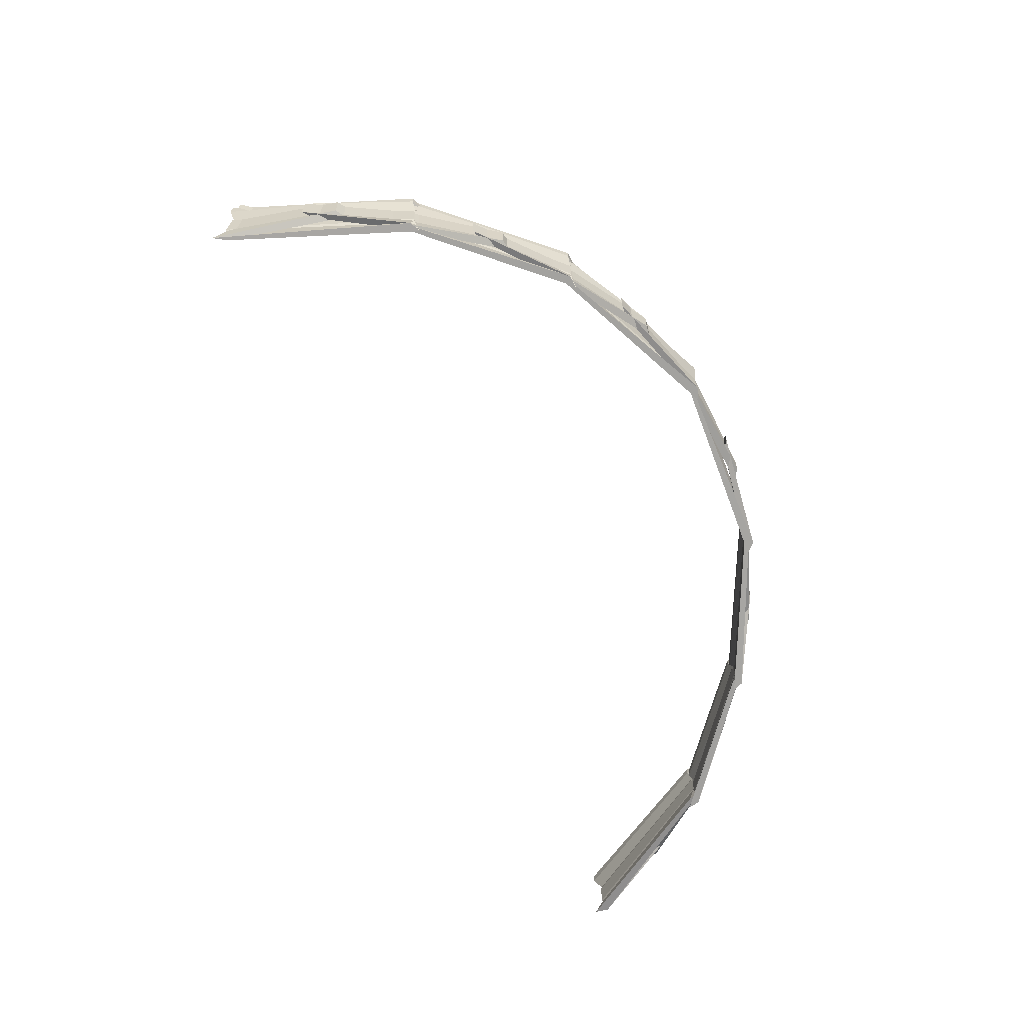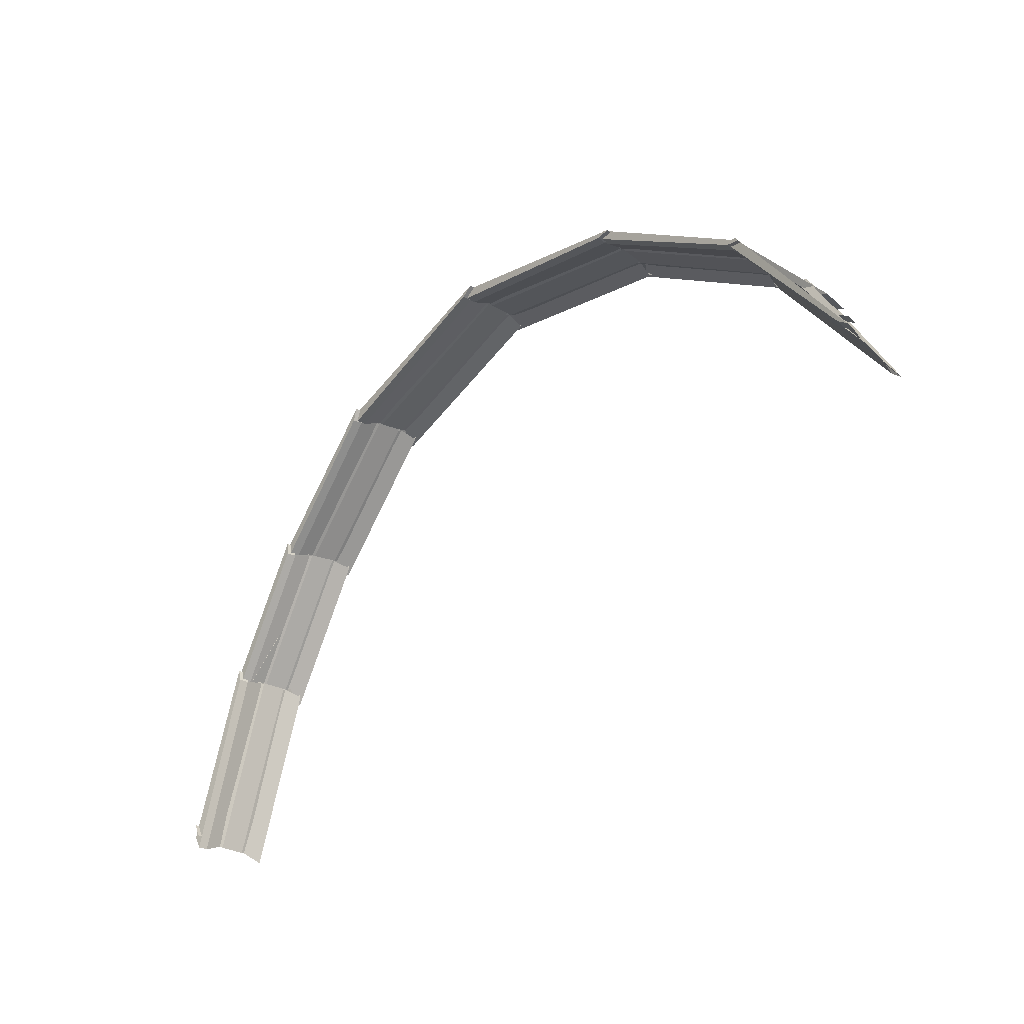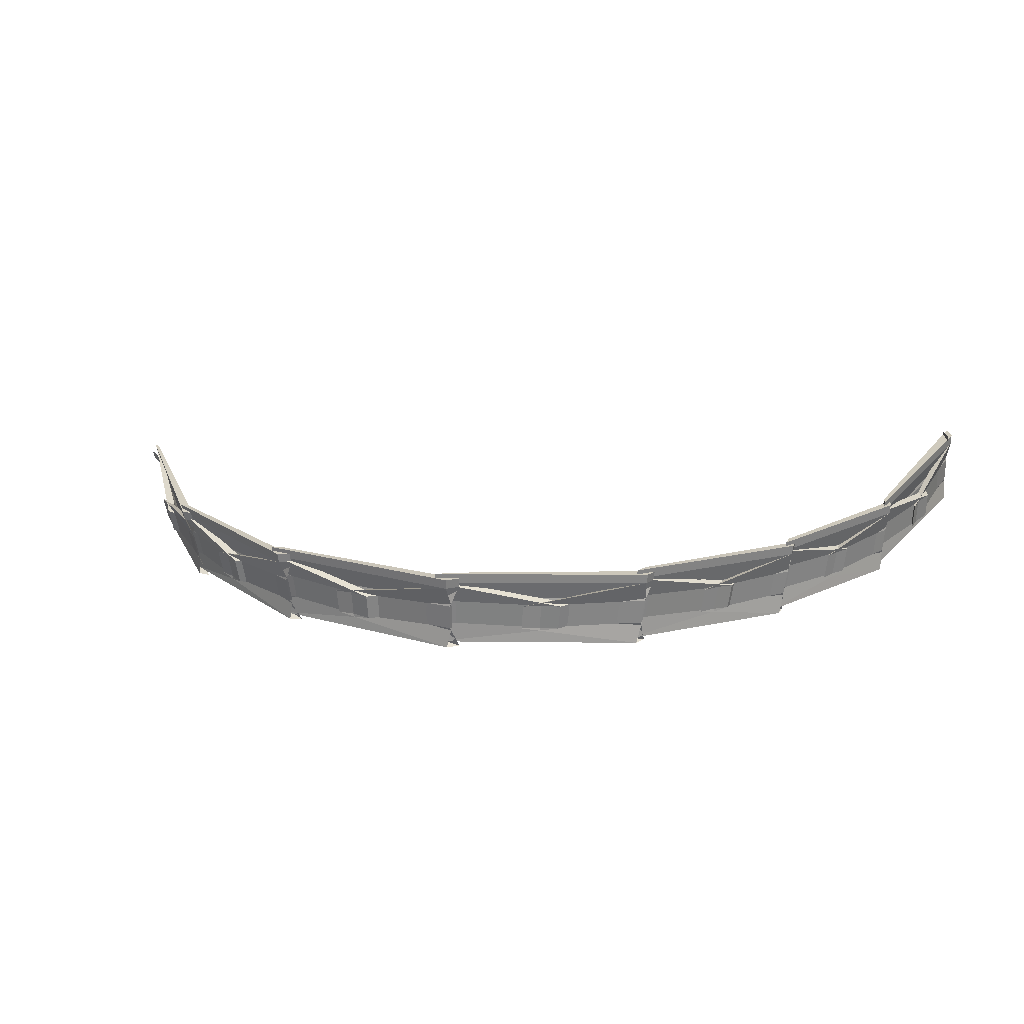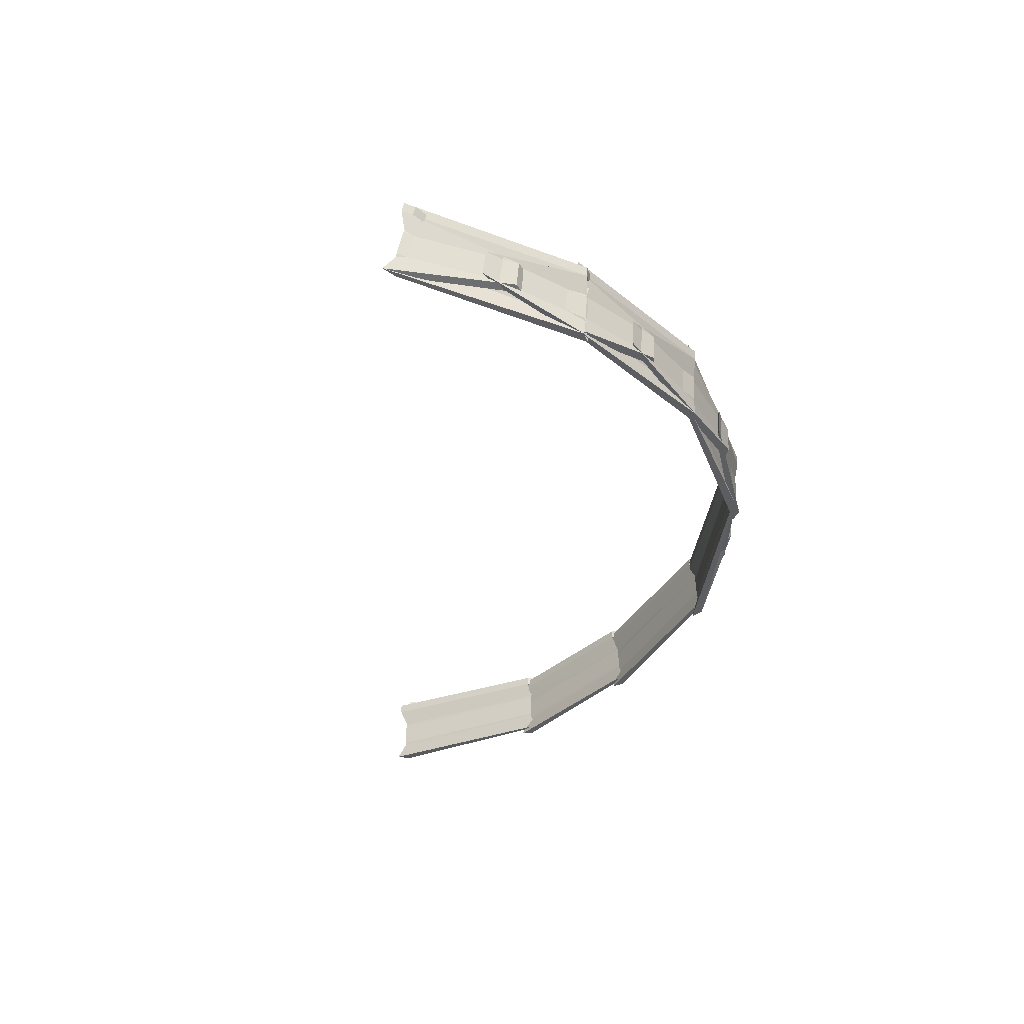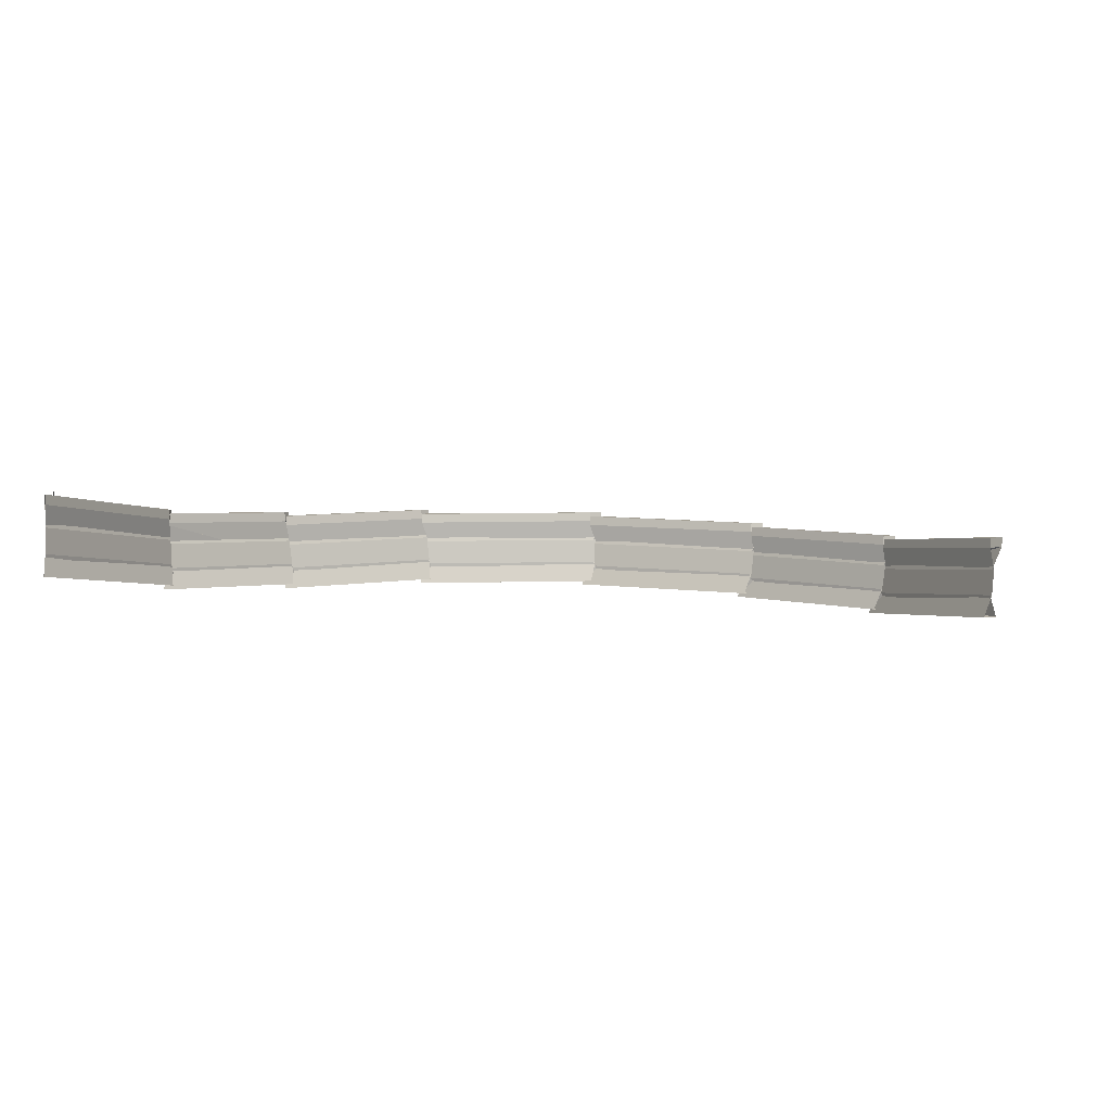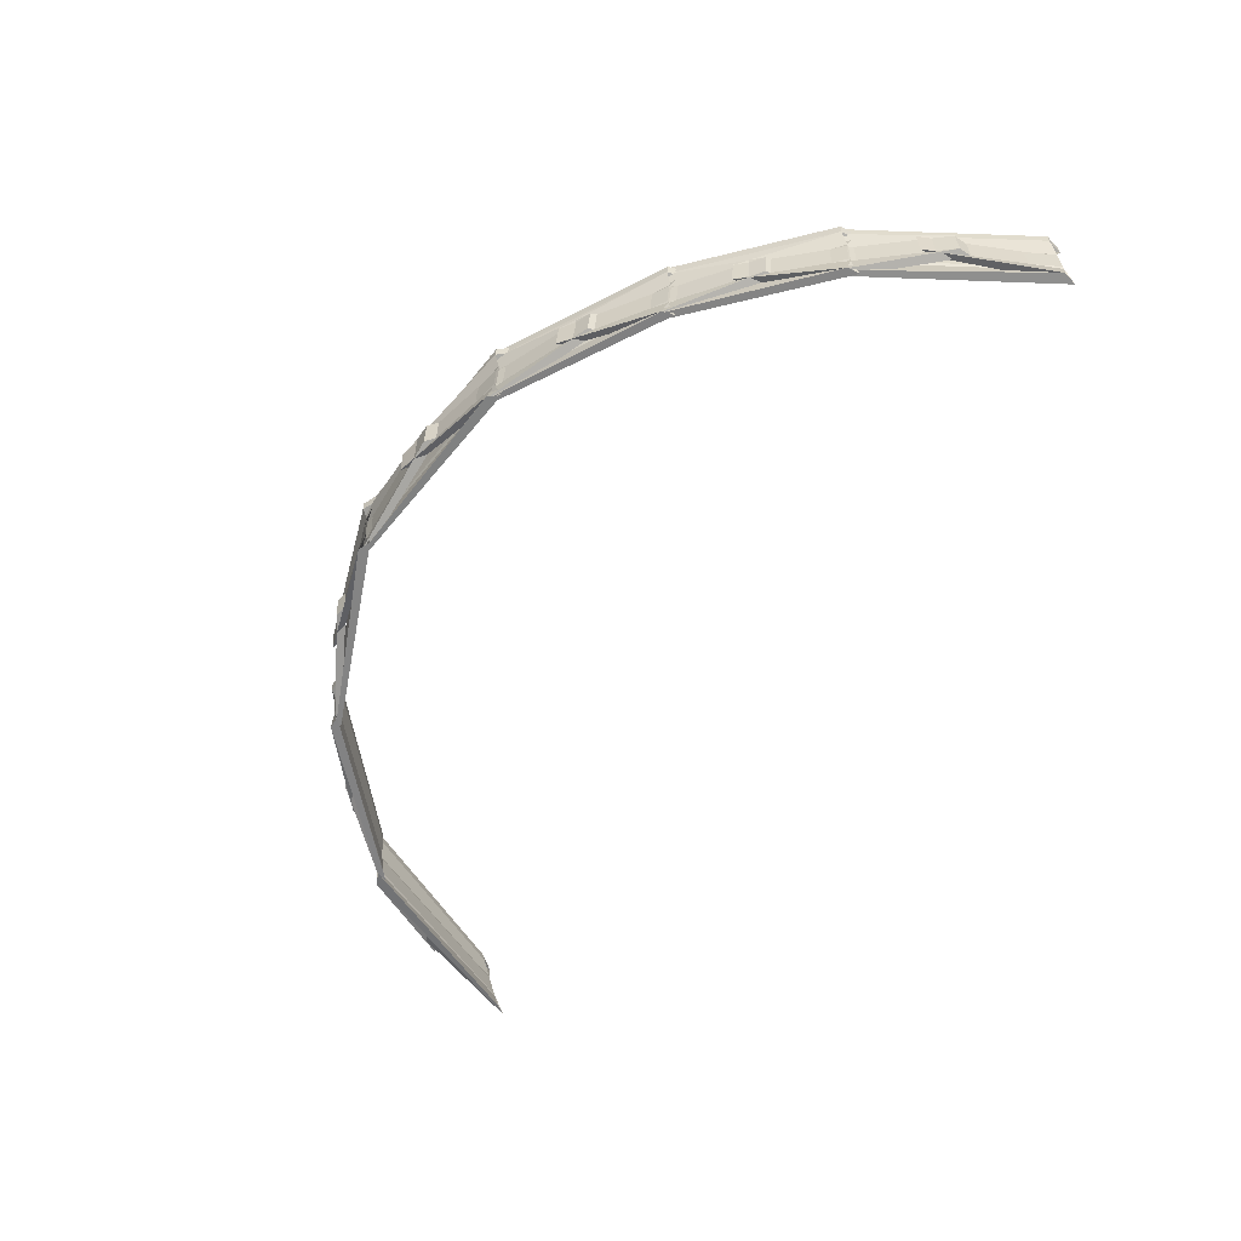
<metadata>
{"format":"obj","ext":"obj","renderer":"f3d","projection":"perspective","resolution":1024,"background":"white","views":[{"elev":-70.8,"azim":-48.7,"up":"+Y"},{"elev":-27.6,"azim":-131.5,"up":"+Z"},{"elev":26.5,"azim":19.1,"up":"+Y"},{"elev":-39.0,"azim":-77.2,"up":"+Y"},{"elev":-0.4,"azim":-166.2,"up":"+Y"},{"elev":-58.2,"azim":72.0,"up":"+Y"}]}
</metadata>
<code>
o blank.002
v 66.15 9.368 0.4118
v 66.14 12.58 0.4896
v 65.79 6.583 -0.05127
v 66.61 6.594 1.495
v 66.28 9.37 0.6515
v 66.27 12.59 0.7342
v 65.77 15.33 0.1436
v 66.62 15.34 1.766
v 65.77 16.57 0.1462
v 66.62 16.58 1.781
v 64.97 8.179 9.467
v 65.45 8.173 11
v 65.51 11.39 11.19
v 65.02 11.39 9.663
v 60.47 7.708 22.15
v 66.51 8.893 -0.5311
v 66.49 12.11 -0.468
v 60.66 10.92 22.17
v 64.17 7.941 14.98
v 63.79 7.926 13.51
v 63.88 11.14 13.68
v 64.27 11.16 15.14
v 60.11 4.921 21.71
v 66.14 6.132 -1.501
v 67.01 6.155 0.02793
v 60.34 4.991 23.15
v 66.99 14.9 0.2303
v 66.08 14.88 -1.384
v 66.07 16.11 -1.397
v 66.98 16.14 0.2307
v 60.51 7.718 22.37
v 66.64 8.896 -0.2923
v 66.63 12.11 -0.2239
v 60.69 10.93 22.39
v 60.61 13.65 21.79
v 60.88 13.71 23.17
v 60.68 14.88 21.79
v 60.95 14.95 23.17
v 56.93 7.232 28.34
v 57.06 7.334 29.73
v 57.34 10.54 29.63
v 57.2 10.44 28.25
v 50.05 7.812 38.55
v 61.07 7.173 21.68
v 61.25 10.38 21.72
v 50.42 11.01 38.38
v 55.07 7.466 32.72
v 54.99 7.352 31.33
v 55.29 10.56 31.21
v 55.38 10.67 32.6
v 49.64 5.018 38.24
v 60.9 4.39 20.85
v 61.14 4.454 22.31
v 49.56 5.156 39.69
v 61.64 13.18 22.39
v 61.36 13.12 20.99
v 61.43 14.35 21
v 61.71 14.41 22.39
v 50.04 7.833 38.77
v 61.11 7.183 21.9
v 61.29 10.39 21.94
v 50.41 11.03 38.6
v 50.62 13.71 37.78
v 50.56 13.85 39.21
v 50.77 14.94 37.71
v 50.71 15.07 39.14
v 45.07 7.676 44.04
v 44.83 7.821 45.49
v 45.22 11.02 45.31
v 45.46 10.87 43.87
v 34.72 8.447 53.08
v 50.71 7.237 38.26
v 51.06 10.43 38.09
v 35.08 11.65 52.99
v 41.95 8.049 48.17
v 42.29 7.904 46.72
v 42.68 11.1 46.57
v 42.34 11.25 48.02
v 34.48 5.649 52.66
v 50.55 4.421 37.63
v 50.49 4.557 39.08
v 33.82 5.785 54.11
v 51.47 13.25 38.62
v 51.51 13.11 37.19
v 51.65 14.34 37.12
v 51.62 14.48 38.55
v 34.62 8.468 53.3
v 50.7 7.258 38.48
v 51.06 10.45 38.31
v 34.98 11.67 53.22
v 35.48 14.35 52.42
v 34.81 14.49 53.9
v 35.64 15.58 52.38
v 34.96 15.72 53.86
v 27.1 8.152 57.2
v 26.15 8.257 58.53
v 26.42 11.47 58.54
v 27.39 11.36 57.2
v 12.2 8.142 61.48
v 35.53 7.879 52.94
v 35.89 11.08 52.85
v 12.26 11.35 61.64
v 21.82 8.298 60.06
v 22.92 8.213 58.82
v 23.14 11.43 58.88
v 22.03 11.51 60.13
v 12.47 5.359 60.95
v 35.66 5.06 52.27
v 35.04 5.198 53.73
v 11.12 5.394 61.93
v 36.03 13.9 53.49
v 36.67 13.76 52
v 36.83 14.99 51.95
v 36.19 15.13 53.45
v 11.99 8.147 61.64
v 35.43 7.9 53.16
v 35.8 11.1 53.07
v 12.04 11.36 61.79
v 12.64 14.09 61.37
v 11.24 14.13 62.38
v 12.69 15.33 61.42
v 11.28 15.36 62.44
v 3.336 7.246 61.52
v 1.877 7.242 62.23
v 1.767 10.46 62.45
v 3.243 10.46 61.73
v -11.05 6.399 58.68
v 13.09 7.625 61.71
v 13.16 10.84 61.87
v -11.35 9.599 58.92
v -2.49 7.001 61.57
v -1.004 7.021 60.97
v -1.174 10.23 61.2
v -2.675 10.21 61.79
v -10.36 3.652 58.24
v 13.84 4.852 61.12
v 12.51 4.893 62.14
v -11.89 3.609 58.59
v 12.68 13.63 62.56
v 14.06 13.59 61.51
v 14.12 14.82 61.56
v 12.73 14.86 62.62
v -11.29 6.392 58.73
v 12.88 7.631 61.87
v 12.95 10.84 62.02
v -11.58 9.593 58.97
v -11.16 12.35 58.89
v -12.72 12.31 59.25
v -11.26 13.58 58.98
v -12.82 13.54 59.35
v -18.41 5.274 55.38
v -19.94 5.22 55.54
v -20.31 8.418 55.79
v -18.78 8.472 55.62
v -30.15 4.418 48.08
v -10.36 5.906 59.24
v -10.66 9.107 59.47
v -30.56 7.608 48.37
v -23.47 4.944 53.49
v -21.95 4.999 53.42
v -22.34 8.195 53.66
v -23.87 8.14 53.74
v -29.32 1.686 47.75
v -9.242 3.189 58.94
v -10.78 3.147 59.33
v -30.87 1.64 47.58
v -11.59 11.85 59.97
v -10.02 11.89 59.58
v -10.11 13.12 59.68
v -11.68 13.08 60.07
v -30.39 4.411 48.06
v -10.6 5.899 59.29
v -10.9 9.1 59.53
v -30.8 7.601 48.35
v -30.43 10.36 48.53
v -31.97 10.31 48.39
v -30.58 11.58 48.64
v -32.12 11.54 48.51
v -35.99 3.537 42.4
v -37.51 3.52 41.98
v -37.88 6.71 42.37
v -36.36 6.728 42.77
v -44.88 3.864 29.57
v -29.7 3.903 48.8
v -30.11 7.092 49.08
v -45.13 7.02 30.31
v -40.29 3.486 38.53
v -38.77 3.478 39.12
v -39.12 6.666 39.55
v -40.62 6.673 38.99
v -44.17 1.117 29.15
v -28.52 1.196 48.75
v -30.08 1.146 48.61
v -45.59 1.265 27.95
v -31.19 9.816 49.38
v -29.64 9.866 49.5
v -29.79 11.09 49.61
v -31.33 11.04 49.5
v -45.1 3.884 29.4
v -29.94 3.895 48.78
v -30.35 7.085 49.06
v -45.35 7.039 30.15
v -44.86 9.702 31.12
v -46.26 9.828 30.08
v -44.96 10.92 31.4
v -46.35 11.04 30.39
v -44.77 3.24 30.47
v -45.03 6.401 31.18
v -43.81 0.4574 30.58
v -45.28 0.5811 29.43
v -45.97 9.165 31.42
v -44.54 9.059 32.41
v -44.64 10.28 32.68
v -46.07 10.38 31.71
v -45 3.259 30.3
v -45.25 6.418 31.01
f 7 8 10 9
f 11 12 13 14
f 15 16 17 18
f 19 20 21 22
f 23 24 25 26
f 27 28 29 30
f 31 23 11
f 12 26 15
f 32 20 24
f 16 25 19
f 33 28 21
f 34 14 35
f 13 18 36
f 17 22 27
f 24 23 31 32
f 23 26 12 11
f 26 25 16 15
f 25 24 20 19
f 33 34 35 28
f 14 13 36 35
f 18 17 27 36
f 22 21 28 27
f 15 18 13 12
f 34 31 11 14
f 19 22 17 16
f 21 20 32 33
f 32 31 34 33
f 37 38 30 29
f 36 27 30 38
f 35 36 38 37
f 28 35 37 29
f 39 40 41 42
f 43 44 45 46
f 47 48 49 50
f 51 52 53 54
f 55 56 57 58
f 59 51 39
f 40 54 43
f 60 48 52
f 44 53 47
f 61 56 49
f 62 42 63
f 41 46 64
f 45 50 55
f 52 51 59 60
f 51 54 40 39
f 54 53 44 43
f 53 52 48 47
f 61 62 63 56
f 42 41 64 63
f 46 45 55 64
f 50 49 56 55
f 43 46 41 40
f 62 59 39 42
f 47 50 45 44
f 49 48 60 61
f 60 59 62 61
f 65 66 58 57
f 64 55 58 66
f 63 64 66 65
f 56 63 65 57
f 67 68 69 70
f 71 72 73 74
f 75 76 77 78
f 79 80 81 82
f 83 84 85 86
f 87 79 67
f 68 82 71
f 88 76 80
f 72 81 75
f 89 84 77
f 90 70 91
f 69 74 92
f 73 78 83
f 80 79 87 88
f 79 82 68 67
f 82 81 72 71
f 81 80 76 75
f 89 90 91 84
f 70 69 92 91
f 74 73 83 92
f 78 77 84 83
f 71 74 69 68
f 90 87 67 70
f 75 78 73 72
f 77 76 88 89
f 88 87 90 89
f 93 94 86 85
f 92 83 86 94
f 91 92 94 93
f 84 91 93 85
f 95 96 97 98
f 99 100 101 102
f 103 104 105 106
f 107 108 109 110
f 111 112 113 114
f 115 107 95
f 96 110 99
f 116 104 108
f 100 109 103
f 117 112 105
f 118 98 119
f 97 102 120
f 101 106 111
f 108 107 115 116
f 107 110 96 95
f 110 109 100 99
f 109 108 104 103
f 117 118 119 112
f 98 97 120 119
f 102 101 111 120
f 106 105 112 111
f 99 102 97 96
f 118 115 95 98
f 103 106 101 100
f 105 104 116 117
f 116 115 118 117
f 121 122 114 113
f 120 111 114 122
f 119 120 122 121
f 112 119 121 113
f 123 124 125 126
f 127 128 129 130
f 131 132 133 134
f 135 136 137 138
f 139 140 141 142
f 143 135 123
f 124 138 127
f 144 132 136
f 128 137 131
f 145 140 133
f 146 126 147
f 125 130 148
f 129 134 139
f 136 135 143 144
f 135 138 124 123
f 138 137 128 127
f 137 136 132 131
f 145 146 147 140
f 126 125 148 147
f 130 129 139 148
f 134 133 140 139
f 127 130 125 124
f 146 143 123 126
f 131 134 129 128
f 133 132 144 145
f 144 143 146 145
f 149 150 142 141
f 148 139 142 150
f 147 148 150 149
f 140 147 149 141
f 151 152 153 154
f 155 156 157 158
f 159 160 161 162
f 163 164 165 166
f 167 168 169 170
f 171 163 151
f 152 166 155
f 172 160 164
f 156 165 159
f 173 168 161
f 174 154 175
f 153 158 176
f 157 162 167
f 164 163 171 172
f 163 166 152 151
f 166 165 156 155
f 165 164 160 159
f 173 174 175 168
f 154 153 176 175
f 158 157 167 176
f 162 161 168 167
f 155 158 153 152
f 174 171 151 154
f 159 162 157 156
f 161 160 172 173
f 172 171 174 173
f 177 178 170 169
f 176 167 170 178
f 175 176 178 177
f 168 175 177 169
f 179 180 181 182
f 183 184 185 186
f 187 188 189 190
f 191 192 193 194
f 195 196 197 198
f 199 191 179
f 180 194 183
f 200 188 192
f 184 193 187
f 201 196 189
f 202 182 203
f 181 186 204
f 185 190 195
f 192 191 199 200
f 191 194 180 179
f 194 193 184 183
f 193 192 188 187
f 201 202 203 196
f 182 181 204 203
f 186 185 195 204
f 190 189 196 195
f 183 186 181 180
f 202 199 179 182
f 187 190 185 184
f 189 188 200 201
f 200 199 202 201
f 205 206 198 197
f 204 195 198 206
f 203 204 206 205
f 196 203 205 197
f 211 212 213 214
l 1 2
l 3 4
l 3 5
l 1 4
l 6 7
l 2 8
l 5 6
l 207 208
l 209 210
l 209 215
l 207 210
l 212 216
l 208 211
l 215 216

</code>
